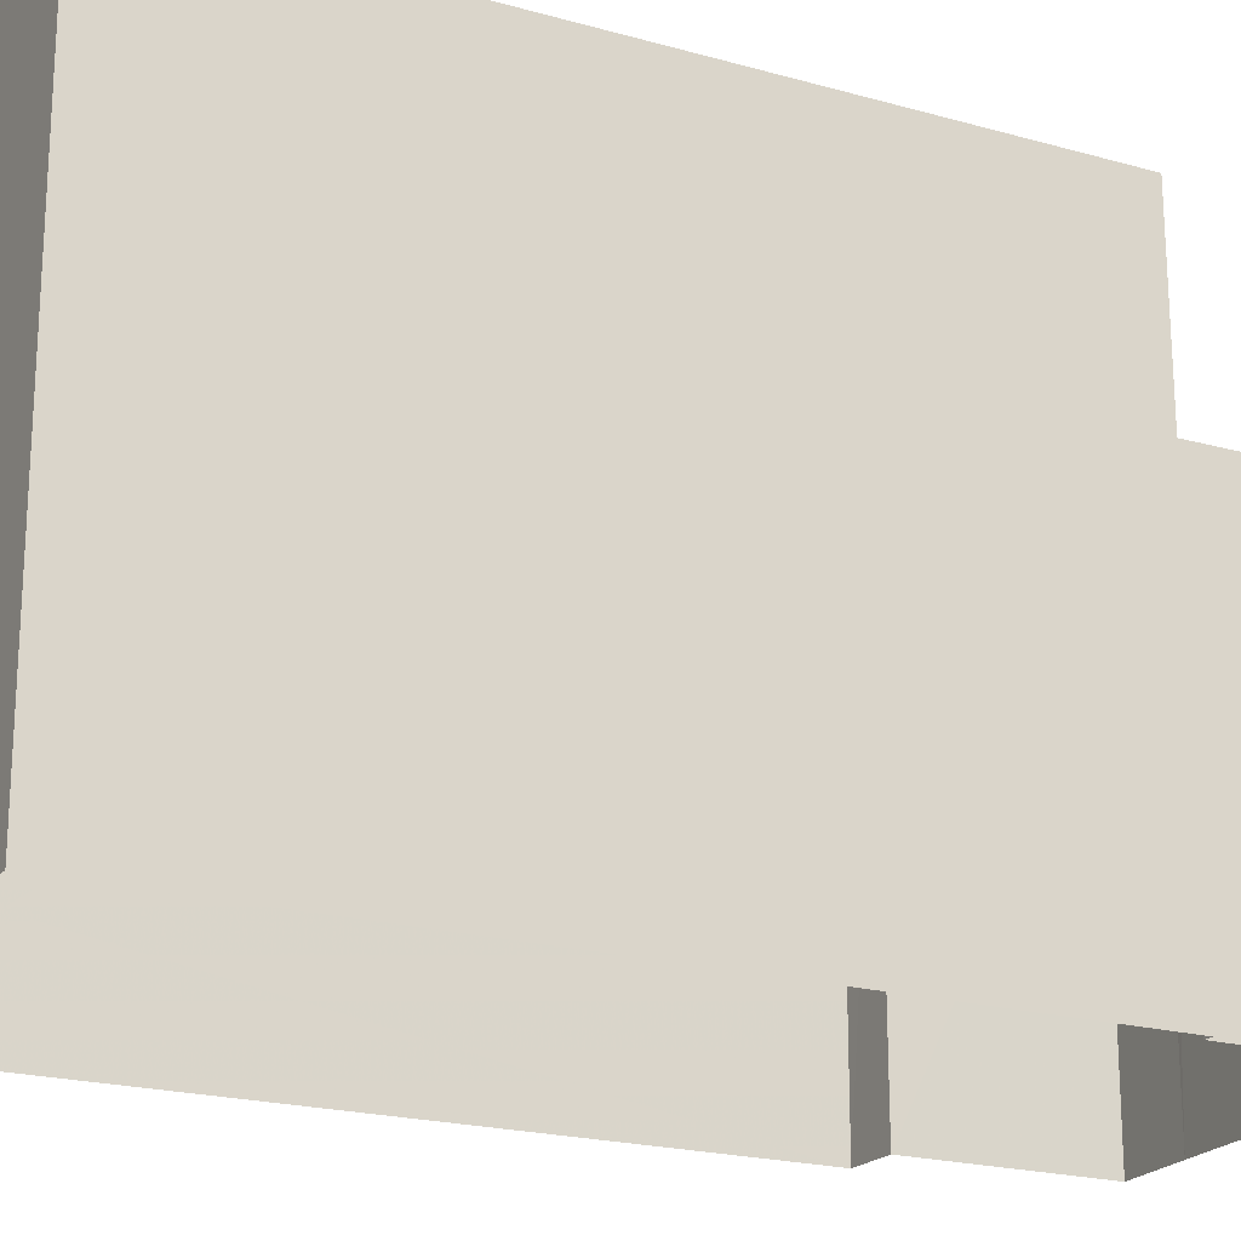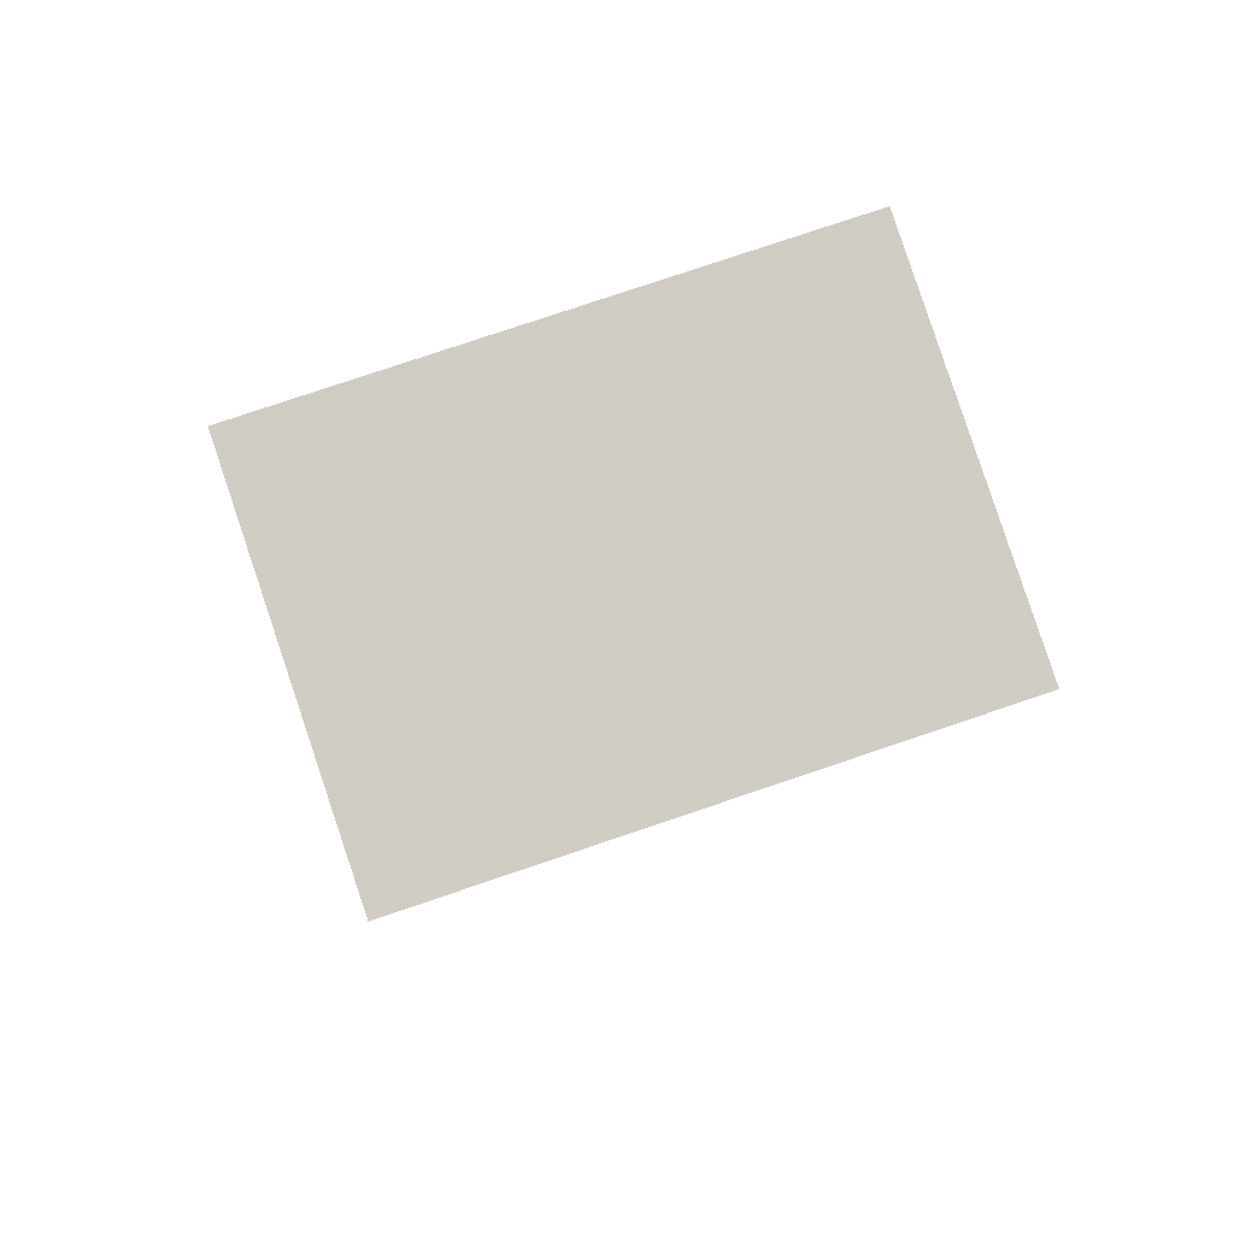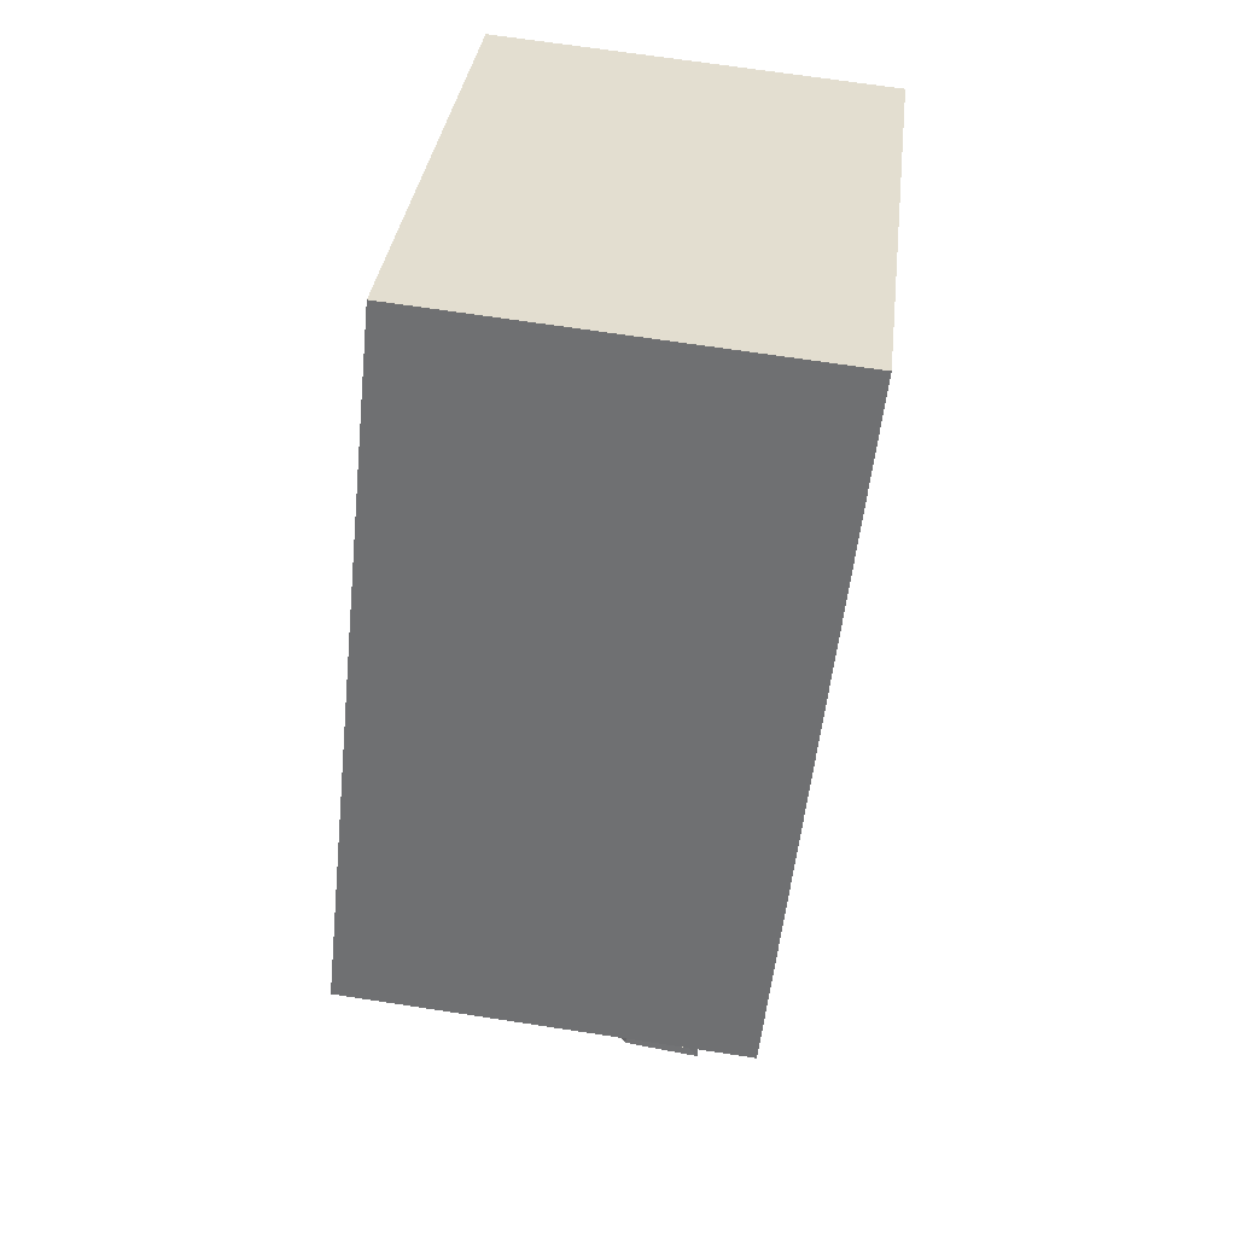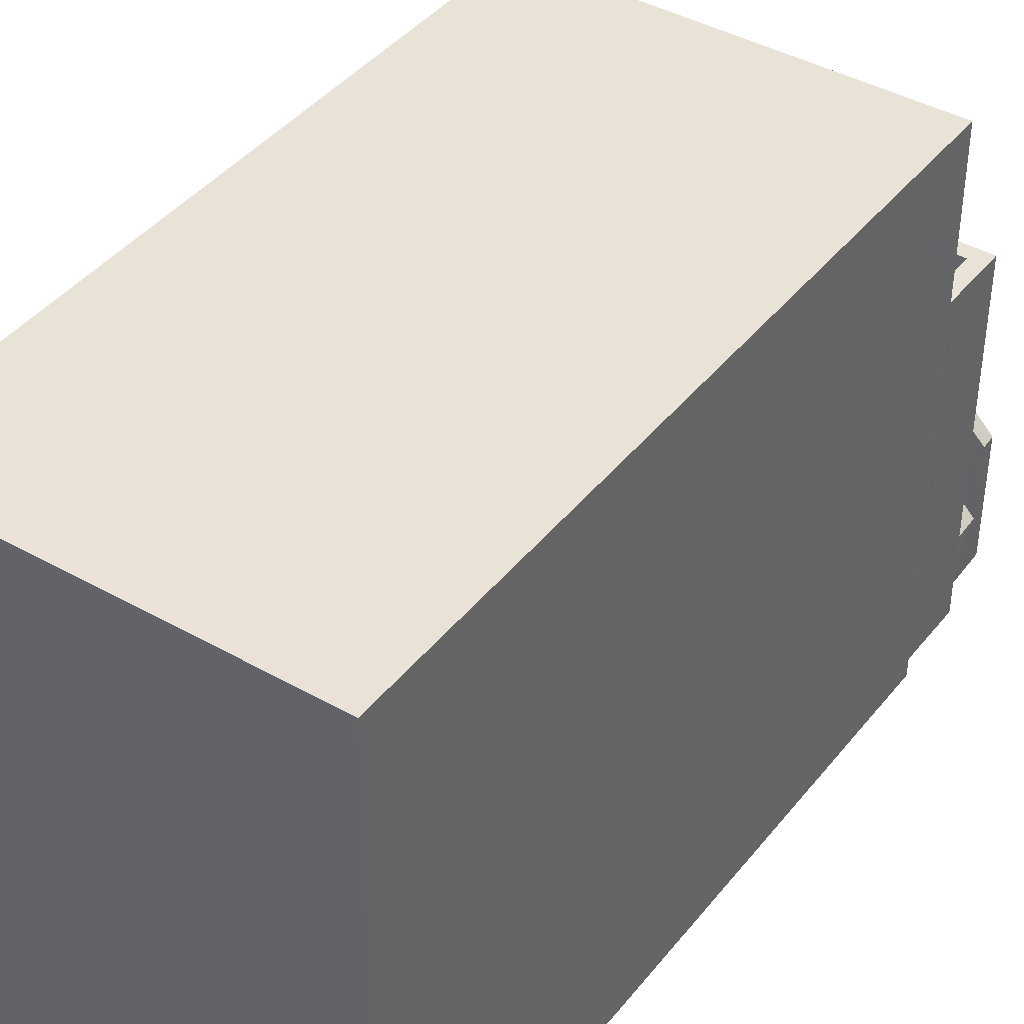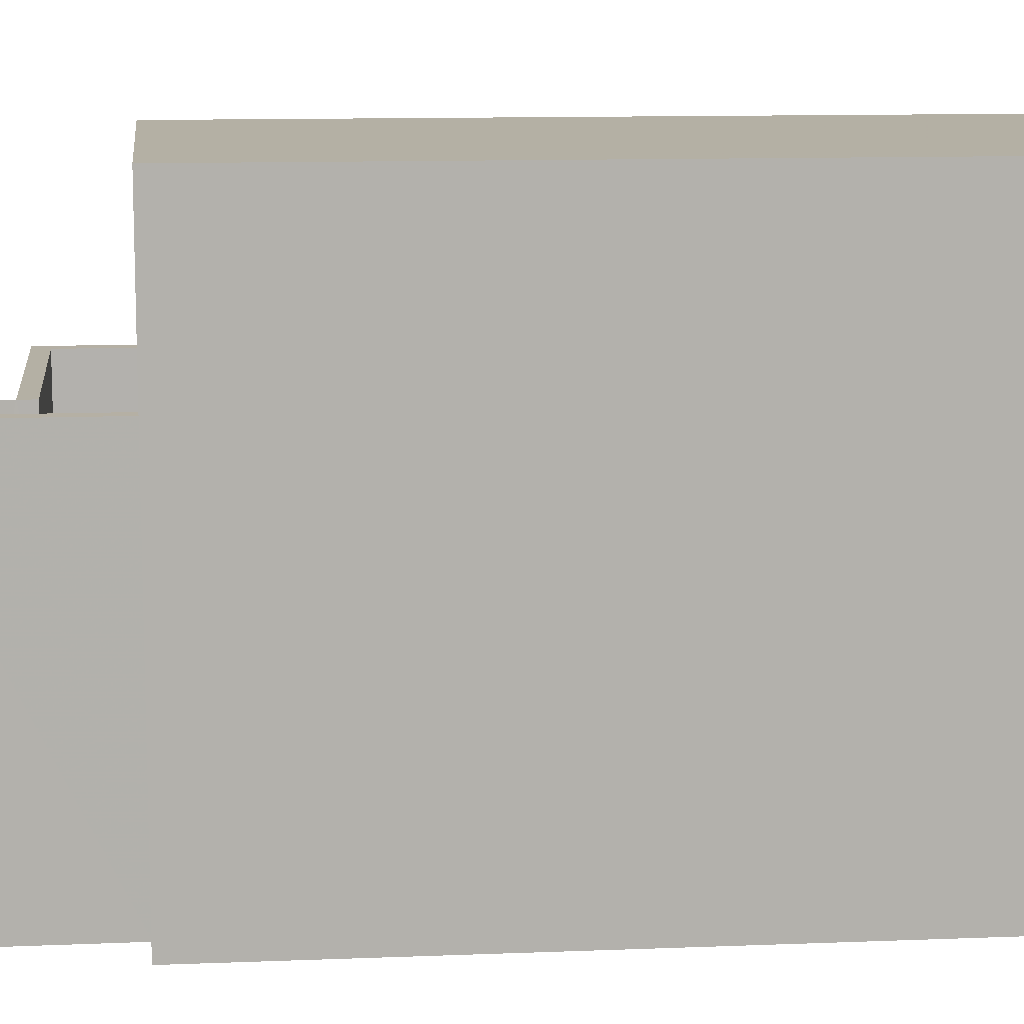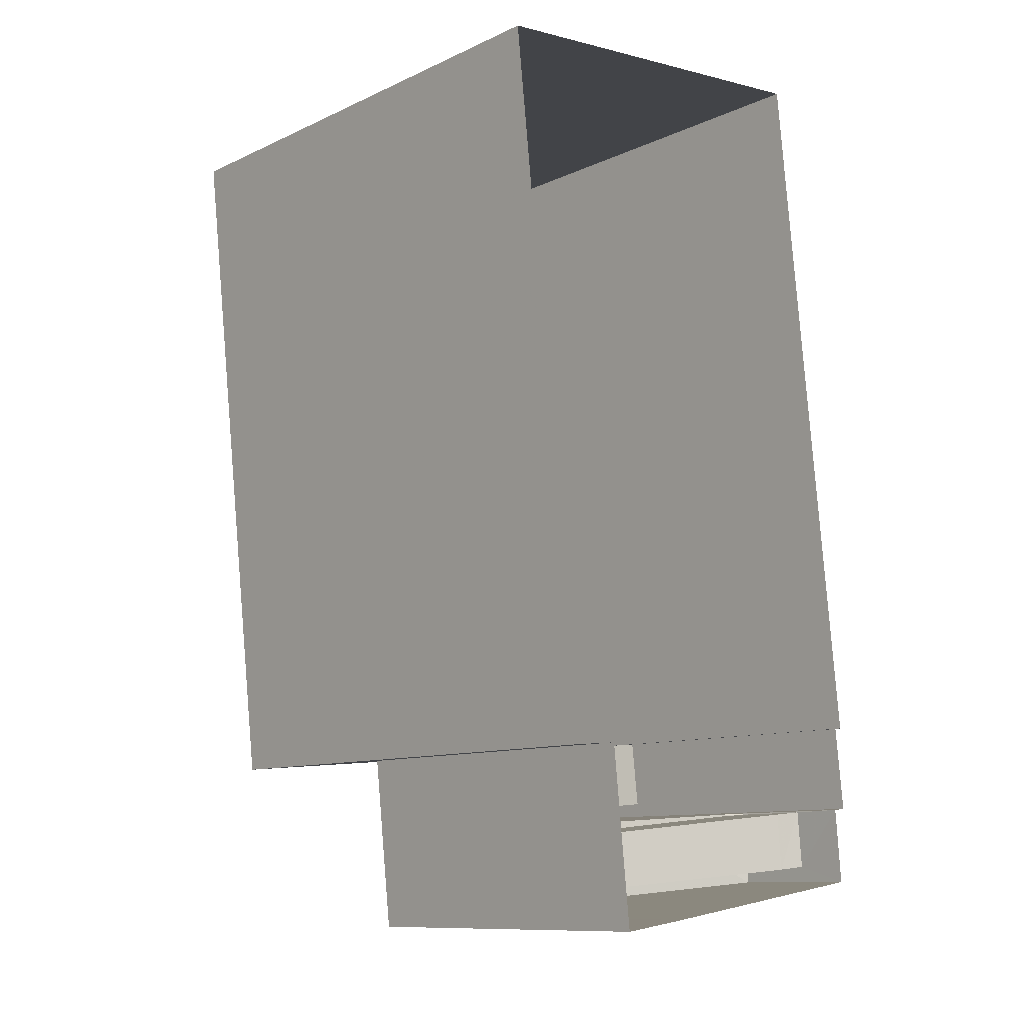
<metadata>
{"format":"obj","ext":"obj","renderer":"f3d","projection":"perspective","resolution":1024,"background":"white","views":[{"elev":-20.7,"azim":-123.3,"up":"+Z"},{"elev":79.4,"azim":71.4,"up":"+Y"},{"elev":34.3,"azim":6.7,"up":"+Y"},{"elev":41.9,"azim":-151.1,"up":"+Z"},{"elev":11.4,"azim":78.3,"up":"+Z"},{"elev":-10.8,"azim":138.5,"up":"+Y"}]}
</metadata>
<code>
v -8.9e+04 -9.864e+04 9.139
v -8.9e+04 -9.865e+04 9.138
v -8.9e+04 -9.864e+04 9.139
v -8.9e+04 -9.865e+04 9.139
v -8.9e+04 -9.865e+04 9.139
v -8.9e+04 -9.865e+04 9.138
v -8.9e+04 -9.865e+04 9.139
v -8.9e+04 -9.865e+04 9.139
v -8.9e+04 -9.865e+04 9.138
v -8.9e+04 -9.865e+04 9.138
v -8.9e+04 -9.865e+04 9.138
v -8.9e+04 -9.865e+04 11
v -8.9e+04 -9.865e+04 10.8
v -8.9e+04 -9.865e+04 11
v -8.9e+04 -9.865e+04 10.8
v -8.9e+04 -9.864e+04 16.04
v -8.9e+04 -9.865e+04 16.04
v -8.9e+04 -9.865e+04 16.04
v -8.9e+04 -9.864e+04 16.04
v -8.9e+04 -9.865e+04 12.84
v -8.9e+04 -9.865e+04 12.84
v -8.9e+04 -9.865e+04 12.84
v -8.9e+04 -9.865e+04 12.84
v -8.9e+04 -9.865e+04 12.84
v -8.9e+04 -9.865e+04 12.84
v -8.9e+04 -9.865e+04 12.84
v -8.9e+04 -9.865e+04 13.84
v -8.9e+04 -9.865e+04 13.84
v -8.9e+04 -9.865e+04 13.84
v -8.9e+04 -9.865e+04 13.84
v -8.9e+04 -9.865e+04 13.84
v -8.9e+04 -9.865e+04 13.84
v -8.9e+04 -9.865e+04 9.999
v -8.9e+04 -9.865e+04 9.998
v -8.9e+04 -9.865e+04 12.65
v -8.9e+04 -9.865e+04 12.24
v -8.9e+04 -9.865e+04 13.65
v -8.9e+04 -9.865e+04 13.65
v -8.9e+04 -9.865e+04 11
v -8.9e+04 -9.865e+04 13.65
v -8.9e+04 -9.865e+04 12.65
v -8.9e+04 -9.865e+04 13.84
v -8.9e+04 -9.865e+04 13.84
v -8.9e+04 -9.865e+04 10.8
v -8.9e+04 -9.865e+04 10.8
v -8.9e+04 -9.865e+04 9.803
v -8.9e+04 -9.865e+04 9.803
v -8.9e+04 -9.865e+04 13.84
v -8.9e+04 -9.865e+04 13.84
v -8.9e+04 -9.865e+04 13.84
v -8.9e+04 -9.865e+04 13.84
v -8.9e+04 -9.865e+04 13.84
f 1 2 3
f 4 3 5
f 1 6 2
f 7 5 8
f 9 2 10
f 11 8 9
f 3 2 5
f 5 2 8
f 8 2 9
f 12 13 14
f 12 15 13
f 16 17 18
f 19 16 18
f 20 21 22
f 23 24 25
f 22 21 24
f 25 24 26
f 24 21 26
f 27 28 29
f 28 30 29
f 29 31 32
f 29 30 31
f 33 34 35
f 36 14 37
f 36 12 14
f 38 39 40
f 41 33 35
f 22 41 20
f 42 37 43
f 42 36 37
f 39 44 40
f 39 45 44
f 46 34 47
f 40 27 38
f 40 28 27
f 48 49 42
f 42 49 50
f 50 49 51
f 49 52 51
f 41 35 20
f 34 33 47
f 7 8 15
f 7 15 50
f 36 42 50
f 12 36 50
f 15 12 50
f 38 20 35
f 38 27 20
f 25 49 23
f 25 52 49
f 1 18 6
f 1 19 18
f 29 21 20
f 27 29 20
f 45 46 44
f 44 46 11
f 15 8 47
f 13 15 47
f 46 8 11
f 47 8 46
f 2 30 10
f 2 31 30
f 50 51 5
f 7 50 5
f 13 47 33
f 41 22 37
f 33 41 14
f 22 43 37
f 13 33 14
f 14 41 37
f 43 22 42
f 42 24 48
f 42 22 24
f 10 28 9
f 10 30 28
f 19 1 3
f 16 19 3
f 38 35 39
f 39 34 45
f 35 34 39
f 34 46 45
f 26 21 29
f 32 26 29
f 44 11 9
f 9 28 40
f 44 9 40
f 2 6 31
f 6 18 31
f 5 51 4
f 32 18 17
f 25 26 32
f 4 51 17
f 25 32 52
f 51 52 17
f 31 18 32
f 52 32 17
f 17 16 3
f 4 17 3
f 48 24 23
f 49 48 23

</code>
